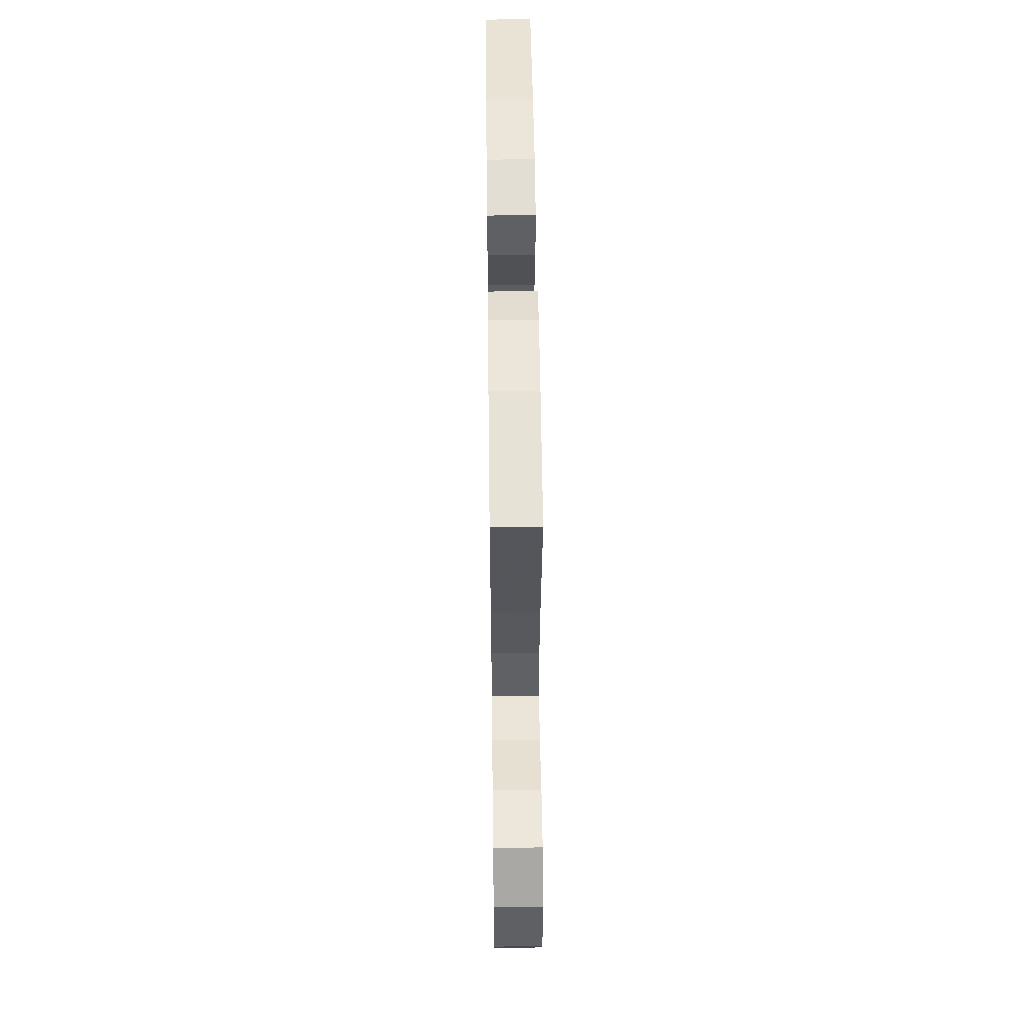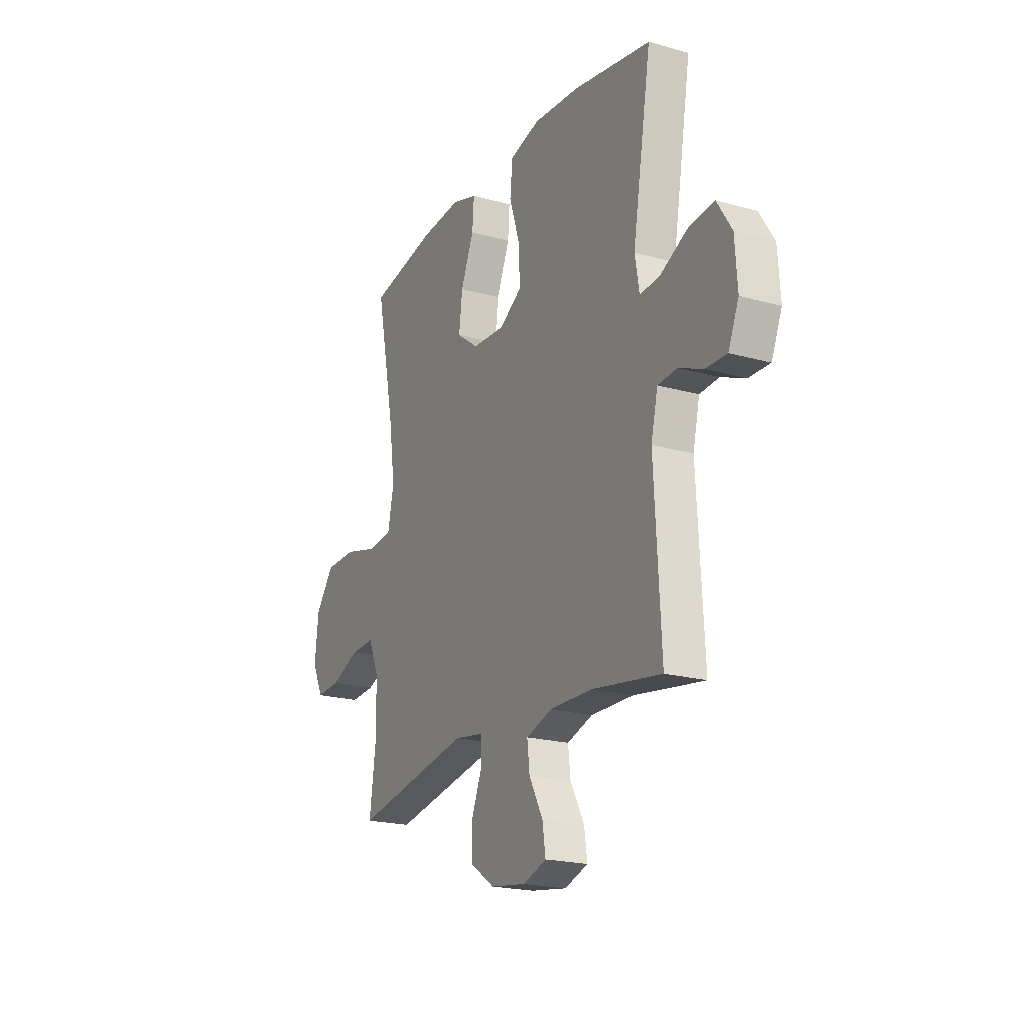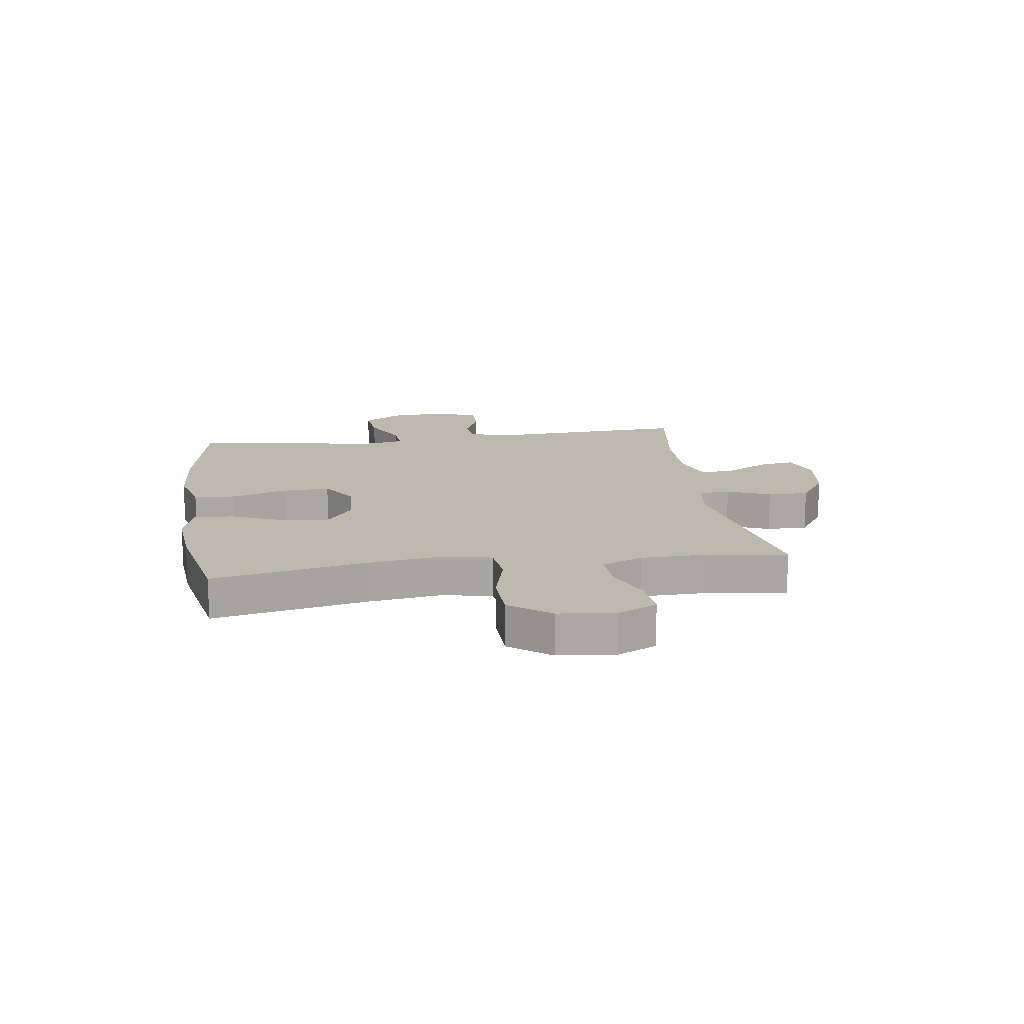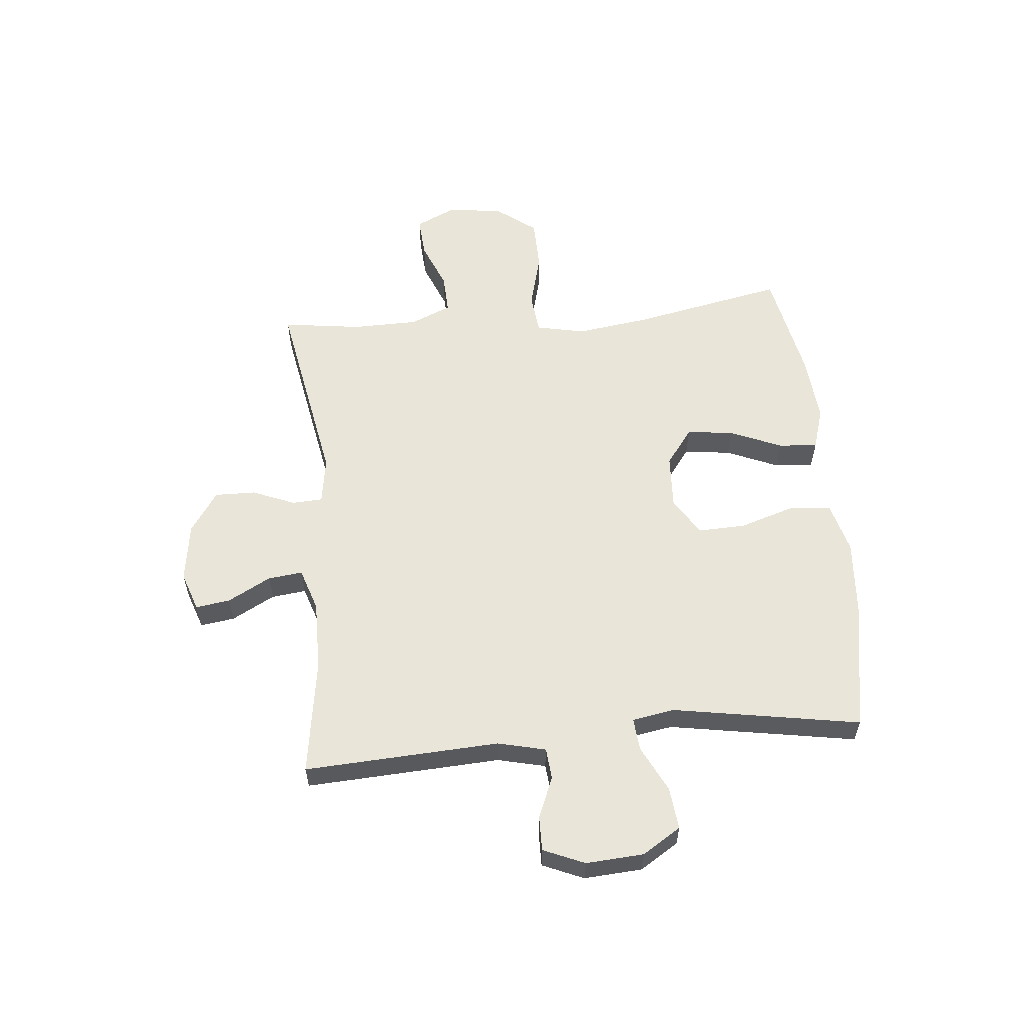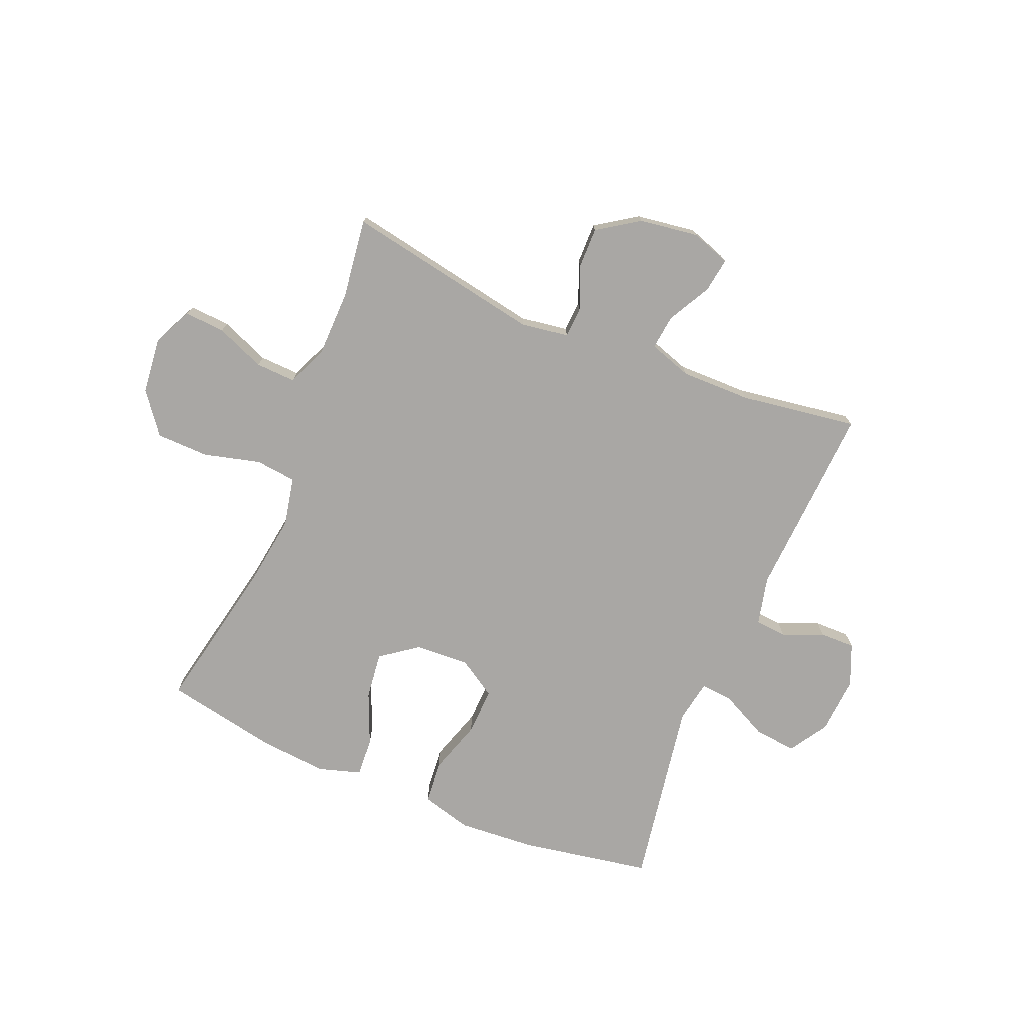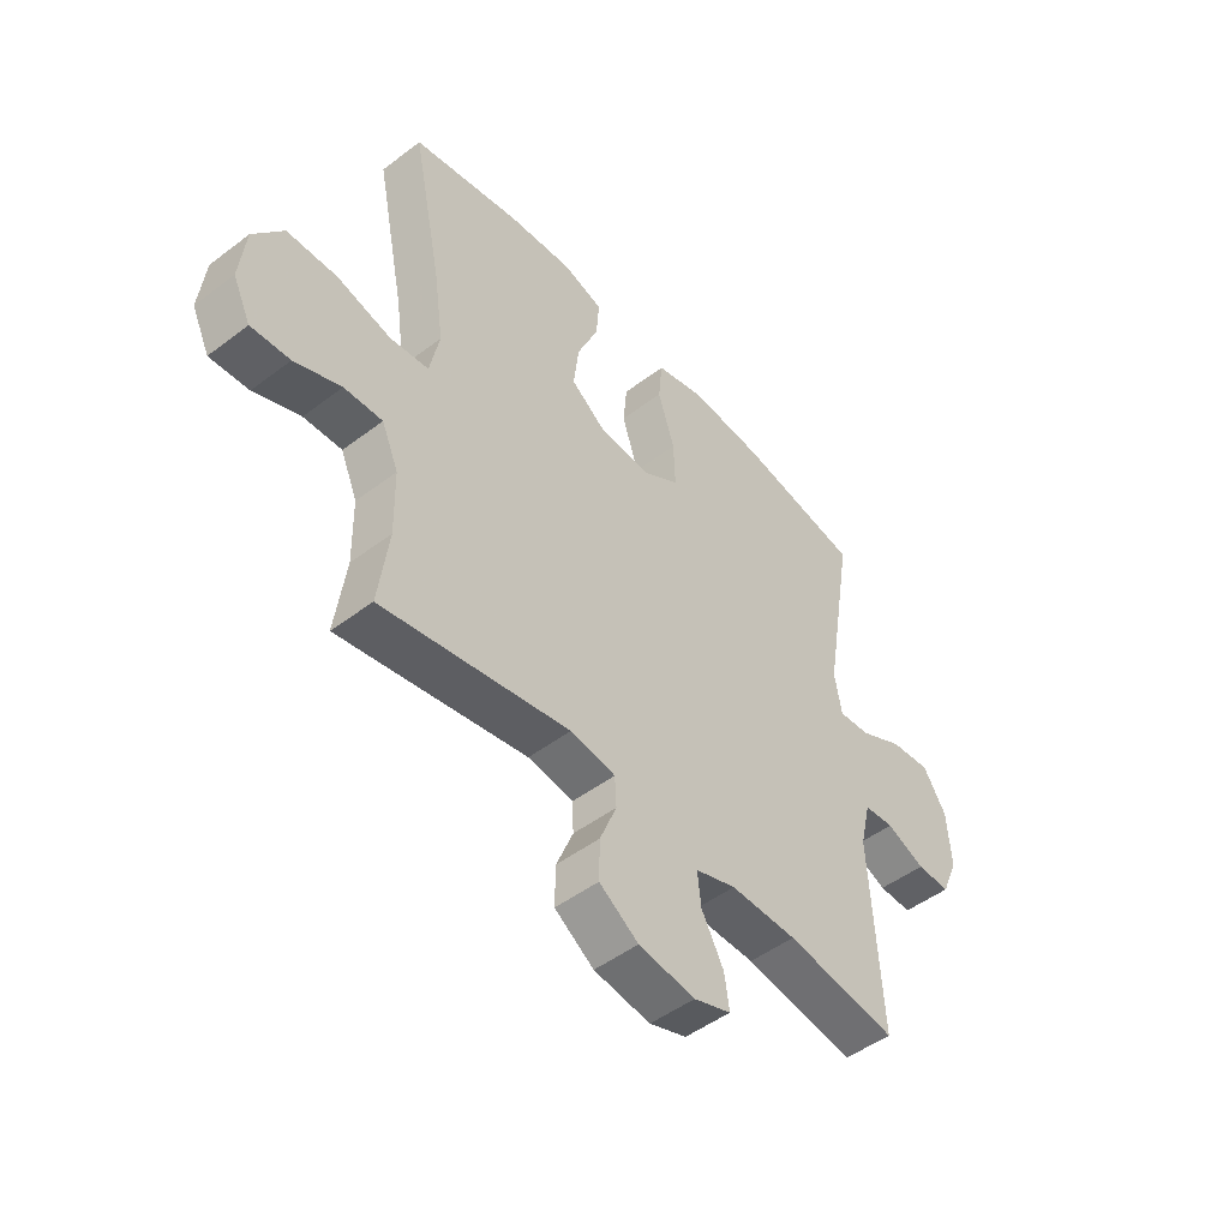
<metadata>
{"format":"obj","ext":"obj","renderer":"f3d","projection":"perspective","resolution":1024,"background":"white","views":[{"elev":52.4,"azim":89.3,"up":"+Z"},{"elev":-20.5,"azim":-117.0,"up":"+Z"},{"elev":15.3,"azim":81.8,"up":"+Y"},{"elev":57.8,"azim":-95.3,"up":"+Y"},{"elev":-74.8,"azim":157.4,"up":"+Y"},{"elev":-48.9,"azim":130.1,"up":"+Z"}]}
</metadata>
<code>
v -0.5 0.07 -0.5
v -0.481 0.07 -0.155
v -0.501 0.07 -0.07
v -0.557 0.07 -0.065
v -0.629 0.07 -0.095
v -0.691 0.07 -0.096
v -0.722 0.07 -0.023
v -0.715 0.07 0.079
v -0.672 0.07 0.147
v -0.597 0.07 0.139
v -0.515 0.07 0.098
v -0.457 0.07 0.093
v -0.444 0.07 0.168
v -0.5 0.07 0.5
v -0.27 0.07 0.541
v -0.133 0.07 0.551
v -0.043 0.07 0.527
v -0.036 0.07 0.452
v -0.067 0.07 0.355
v -0.07 0.07 0.271
v -0.003 0.07 0.229
v 0.094 0.07 0.234
v 0.159 0.07 0.282
v 0.149 0.07 0.365
v 0.11 0.07 0.457
v 0.105 0.07 0.526
v 0.18 0.07 0.549
v 0.3 0.07 0.539
v 0.5 0.07 0.5
v 0.445 0.07 0.228
v 0.427 0.07 0.099
v 0.445 0.07 0.012
v 0.517 0.07 0.004
v 0.617 0.07 0.03
v 0.71 0.07 0.028
v 0.765 0.07 -0.044
v 0.776 0.07 -0.144
v 0.743 0.07 -0.213
v 0.671 0.07 -0.208
v 0.585 0.07 -0.173
v 0.514 0.07 -0.17
v 0.483 0.07 -0.242
v 0.481 0.07 -0.359
v 0.5 0.07 -0.5
v 0.152 0.07 -0.436
v 0.068 0.07 -0.449
v 0.065 0.07 -0.503
v 0.096 0.07 -0.579
v 0.097 0.07 -0.651
v 0.024 0.07 -0.7
v -0.081 0.07 -0.715
v -0.15 0.07 -0.691
v -0.141 0.07 -0.63
v -0.1 0.07 -0.554
v -0.093 0.07 -0.493
v -0.169 0.07 -0.468
v -0.293 0.07 -0.469
v -0.5 0 -0.5
v -0.481 0 -0.155
v -0.501 0 -0.07
v -0.557 0 -0.065
v -0.629 0 -0.095
v -0.691 0 -0.096
v -0.722 0 -0.023
v -0.715 0 0.079
v -0.672 0 0.147
v -0.597 0 0.139
v -0.515 0 0.098
v -0.457 0 0.093
v -0.444 0 0.168
v -0.5 0 0.5
v -0.27 0 0.541
v -0.133 0 0.551
v -0.043 0 0.527
v -0.036 0 0.452
v -0.067 0 0.355
v -0.07 0 0.271
v -0.003 0 0.229
v 0.094 0 0.234
v 0.159 0 0.282
v 0.149 0 0.365
v 0.11 0 0.457
v 0.105 0 0.526
v 0.18 0 0.549
v 0.3 0 0.539
v 0.5 0 0.5
v 0.445 0 0.228
v 0.427 0 0.099
v 0.445 0 0.012
v 0.517 0 0.004
v 0.617 0 0.03
v 0.71 0 0.028
v 0.765 0 -0.044
v 0.776 0 -0.144
v 0.743 0 -0.213
v 0.671 0 -0.208
v 0.585 0 -0.173
v 0.514 0 -0.17
v 0.483 0 -0.242
v 0.481 0 -0.359
v 0.5 0 -0.5
v 0.152 0 -0.436
v 0.068 0 -0.449
v 0.065 0 -0.503
v 0.096 0 -0.579
v 0.097 0 -0.651
v 0.024 0 -0.7
v -0.081 0 -0.715
v -0.15 0 -0.691
v -0.141 0 -0.63
v -0.1 0 -0.554
v -0.093 0 -0.493
v -0.169 0 -0.468
v -0.293 0 -0.469
f 51 52 53 54
f 51 54 55
f 50 51 55
f 47 48 49 50
f 46 47 50 55
f 43 44 45
f 42 43 45 46
f 41 42 46 55
f 37 38 39 40
f 37 40 41
f 36 37 41
f 33 34 35 36
f 32 33 36 41
f 27 28 29 30
f 27 30 31
f 24 25 26 27
f 23 24 27 31
f 22 23 31 32
f 16 17 18 19
f 16 19 20
f 13 14 15 16
f 12 13 16 20
f 8 9 10 11
f 8 11 12
f 7 8 12
f 4 5 6 7
f 3 4 7 12
f 2 3 12 20
f 57 1 2 20
f 32 41 55 56
f 21 22 32 56
f 20 21 56 57
f 111 110 109 108
f 112 111 108
f 112 108 107
f 107 106 105 104
f 112 107 104 103
f 102 101 100
f 103 102 100 99
f 112 103 99 98
f 97 96 95 94
f 98 97 94
f 98 94 93
f 93 92 91 90
f 98 93 90 89
f 87 86 85 84
f 88 87 84
f 84 83 82 81
f 88 84 81 80
f 89 88 80 79
f 76 75 74 73
f 77 76 73
f 73 72 71 70
f 77 73 70 69
f 68 67 66 65
f 69 68 65
f 69 65 64
f 64 63 62 61
f 69 64 61 60
f 77 69 60 59
f 77 59 58 114
f 113 112 98 89
f 113 89 79 78
f 114 113 78 77
f 1 58 59 2
f 2 59 60 3
f 3 60 61 4
f 4 61 62 5
f 5 62 63 6
f 6 63 64 7
f 7 64 65 8
f 8 65 66 9
f 9 66 67 10
f 10 67 68 11
f 11 68 69 12
f 12 69 70 13
f 13 70 71 14
f 14 71 72 15
f 15 72 73 16
f 16 73 74 17
f 17 74 75 18
f 18 75 76 19
f 19 76 77 20
f 20 77 78 21
f 21 78 79 22
f 22 79 80 23
f 23 80 81 24
f 24 81 82 25
f 25 82 83 26
f 26 83 84 27
f 27 84 85 28
f 28 85 86 29
f 29 86 87 30
f 30 87 88 31
f 31 88 89 32
f 32 89 90 33
f 33 90 91 34
f 34 91 92 35
f 35 92 93 36
f 36 93 94 37
f 37 94 95 38
f 38 95 96 39
f 39 96 97 40
f 40 97 98 41
f 41 98 99 42
f 42 99 100 43
f 43 100 101 44
f 44 101 102 45
f 45 102 103 46
f 46 103 104 47
f 47 104 105 48
f 48 105 106 49
f 49 106 107 50
f 50 107 108 51
f 51 108 109 52
f 52 109 110 53
f 53 110 111 54
f 54 111 112 55
f 55 112 113 56
f 56 113 114 57
f 57 114 58 1

</code>
